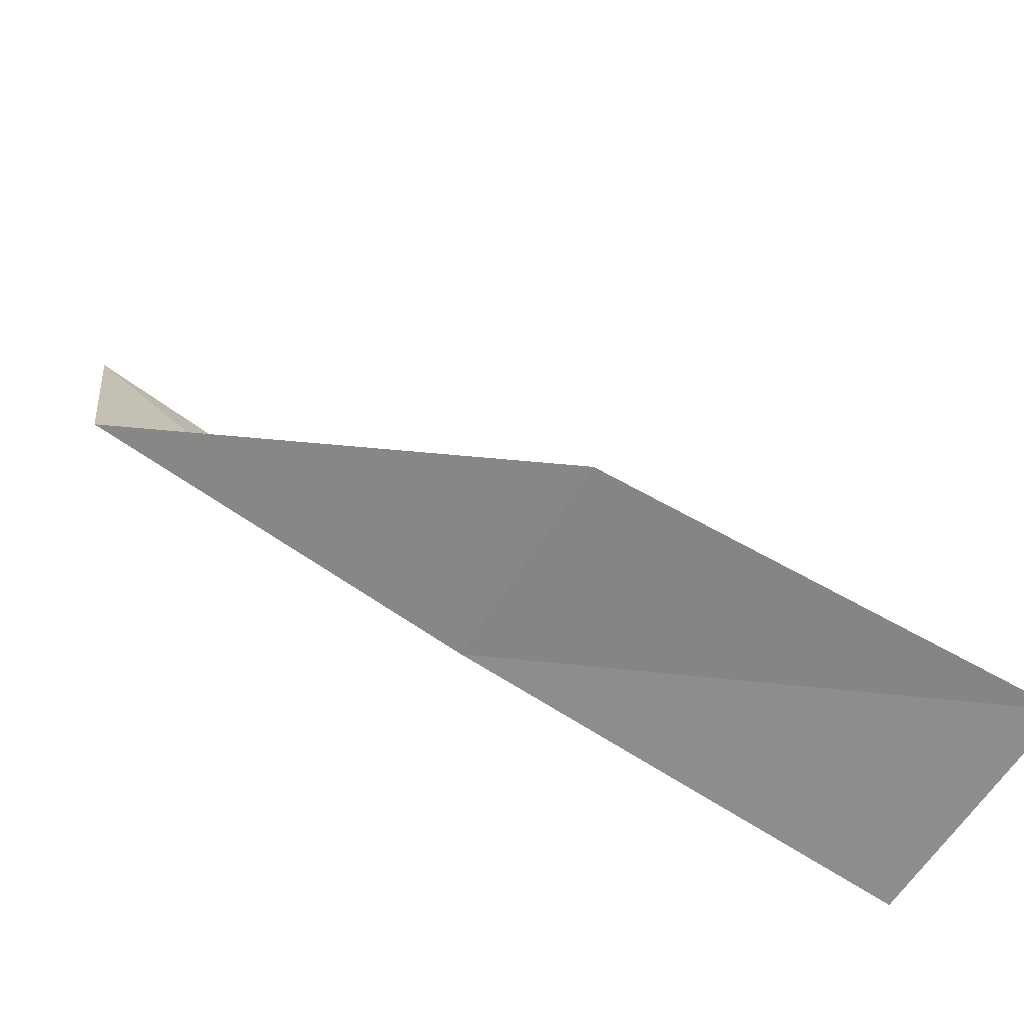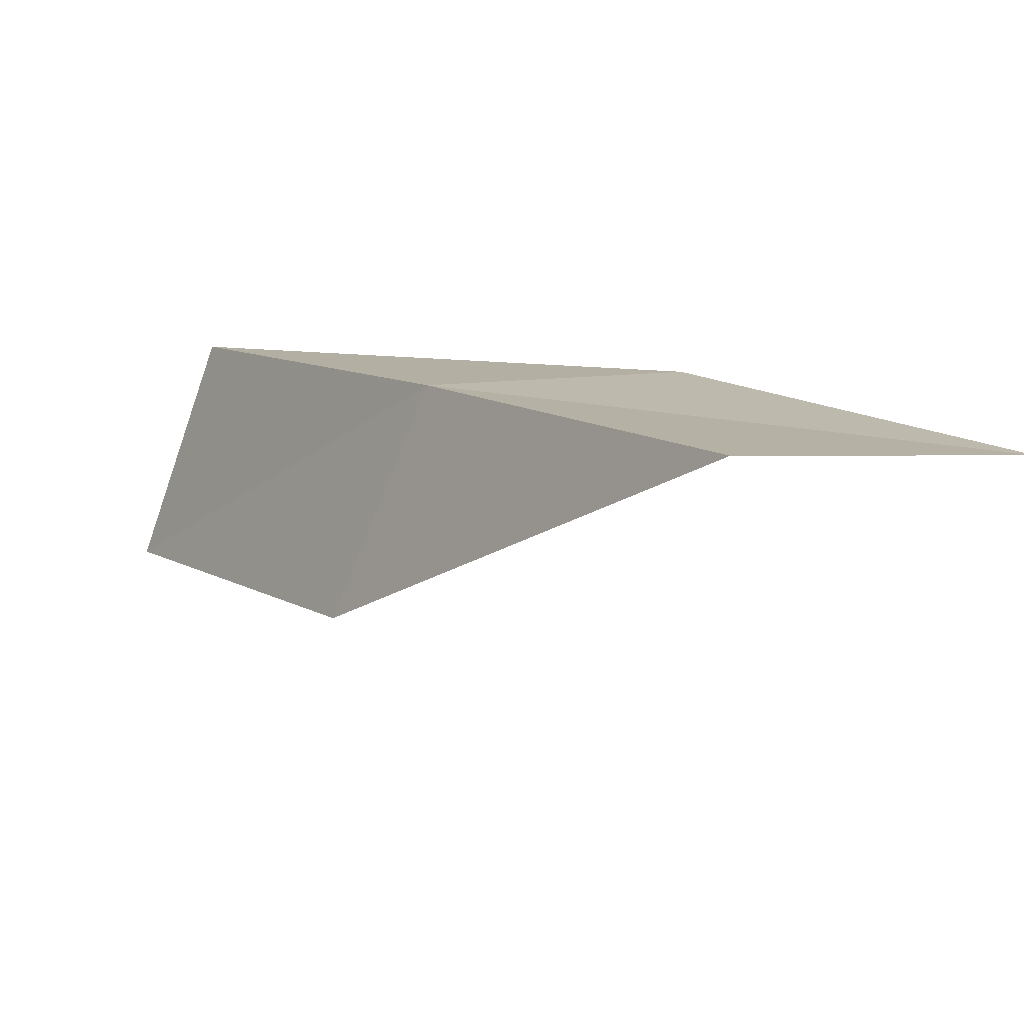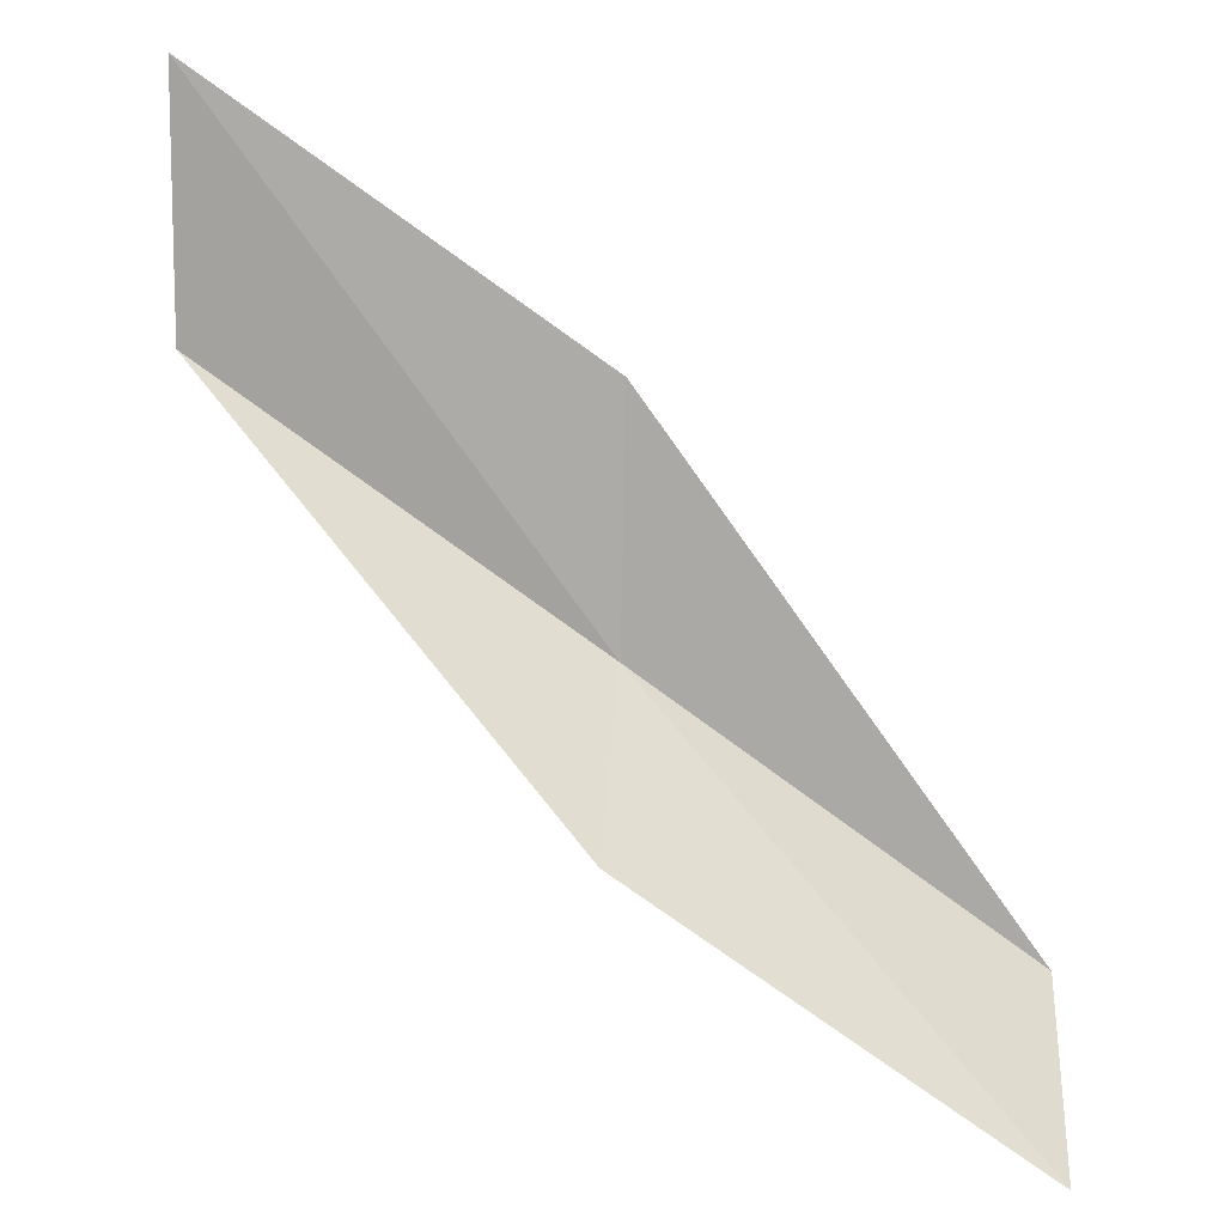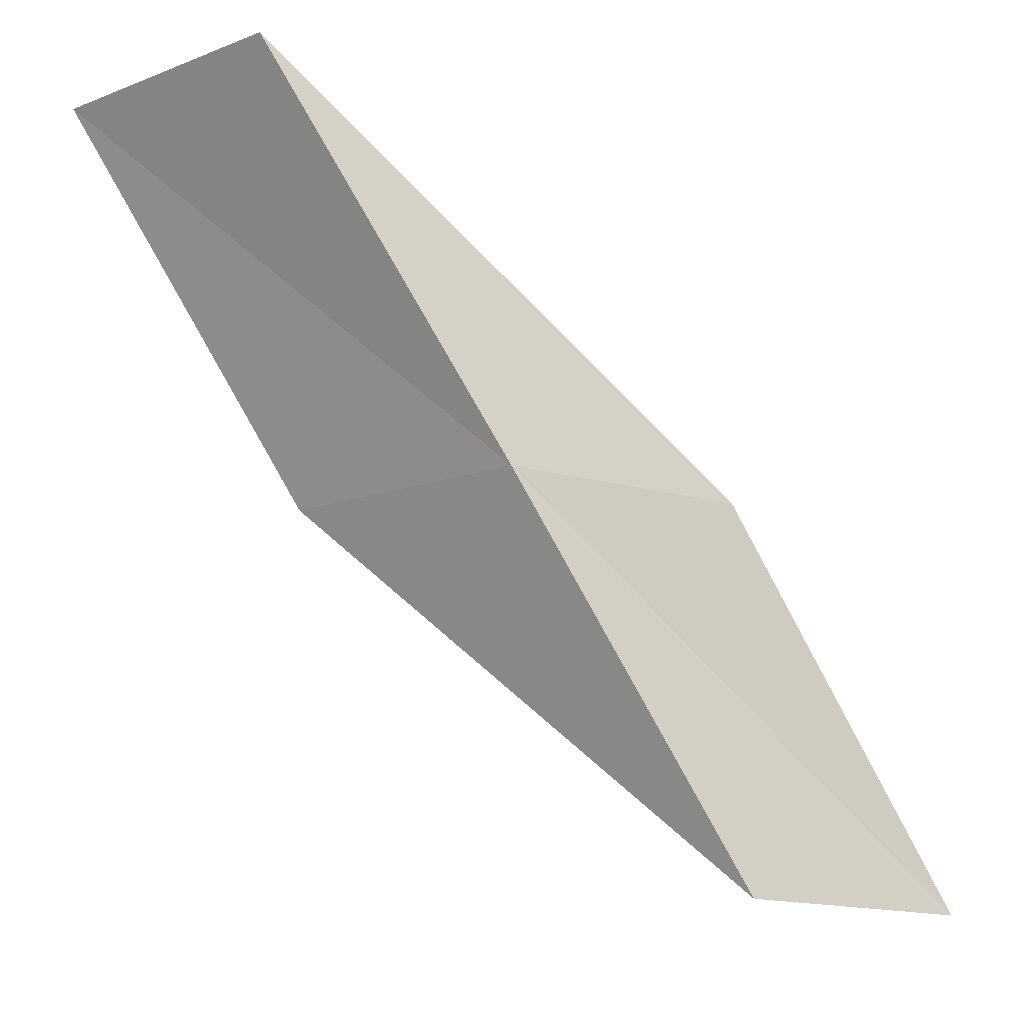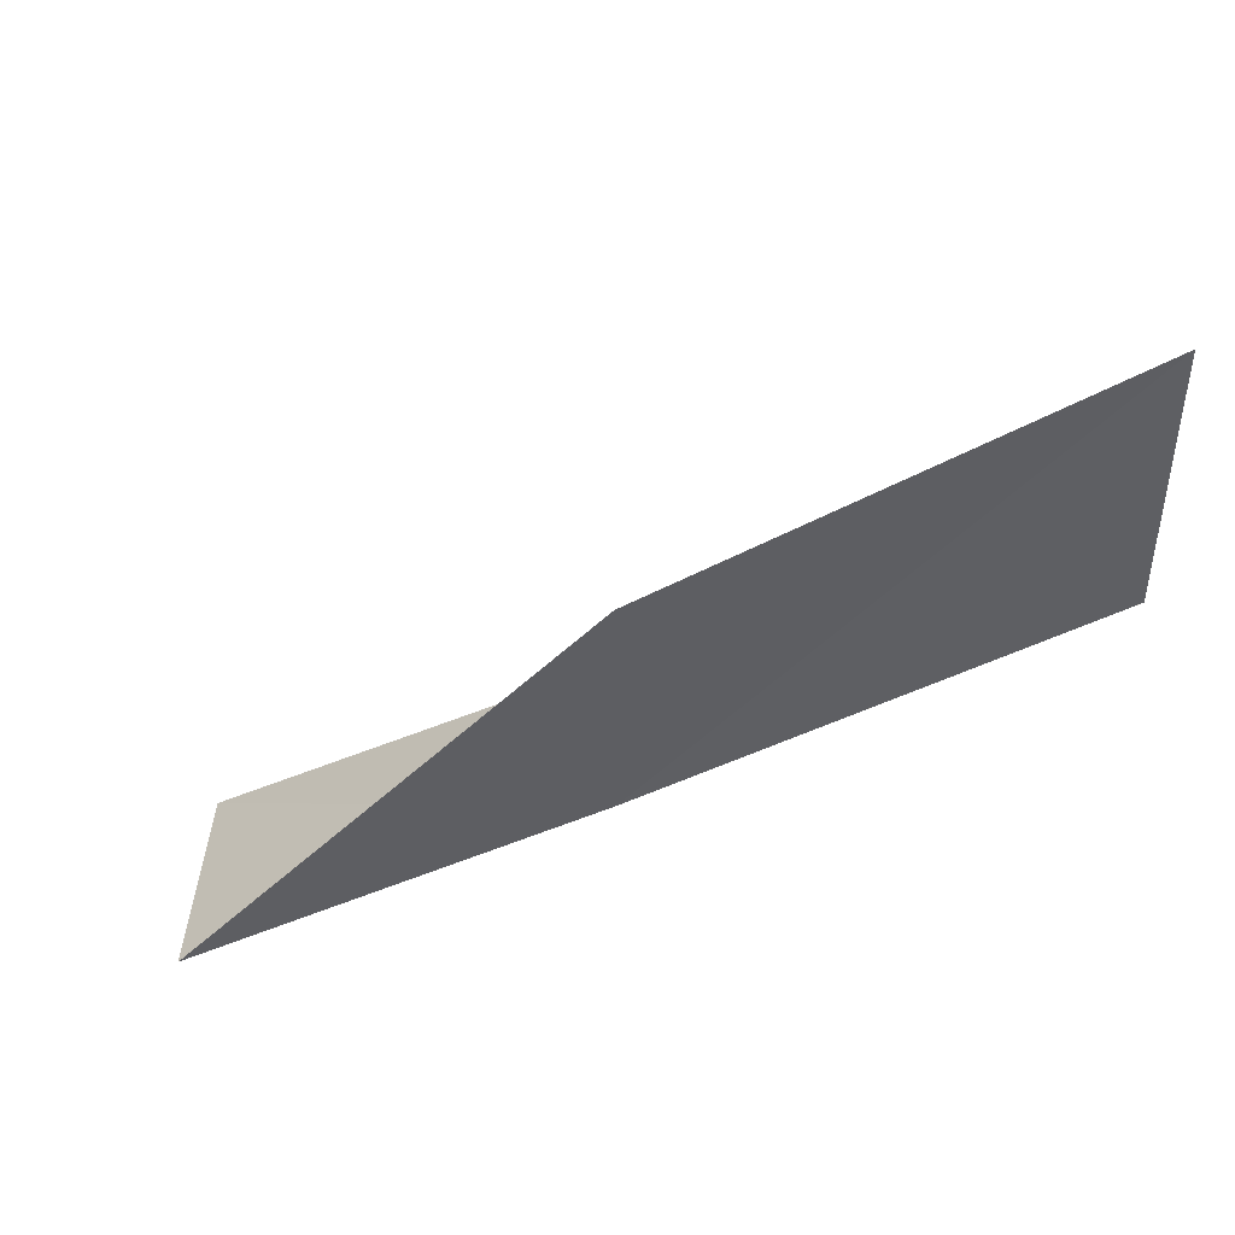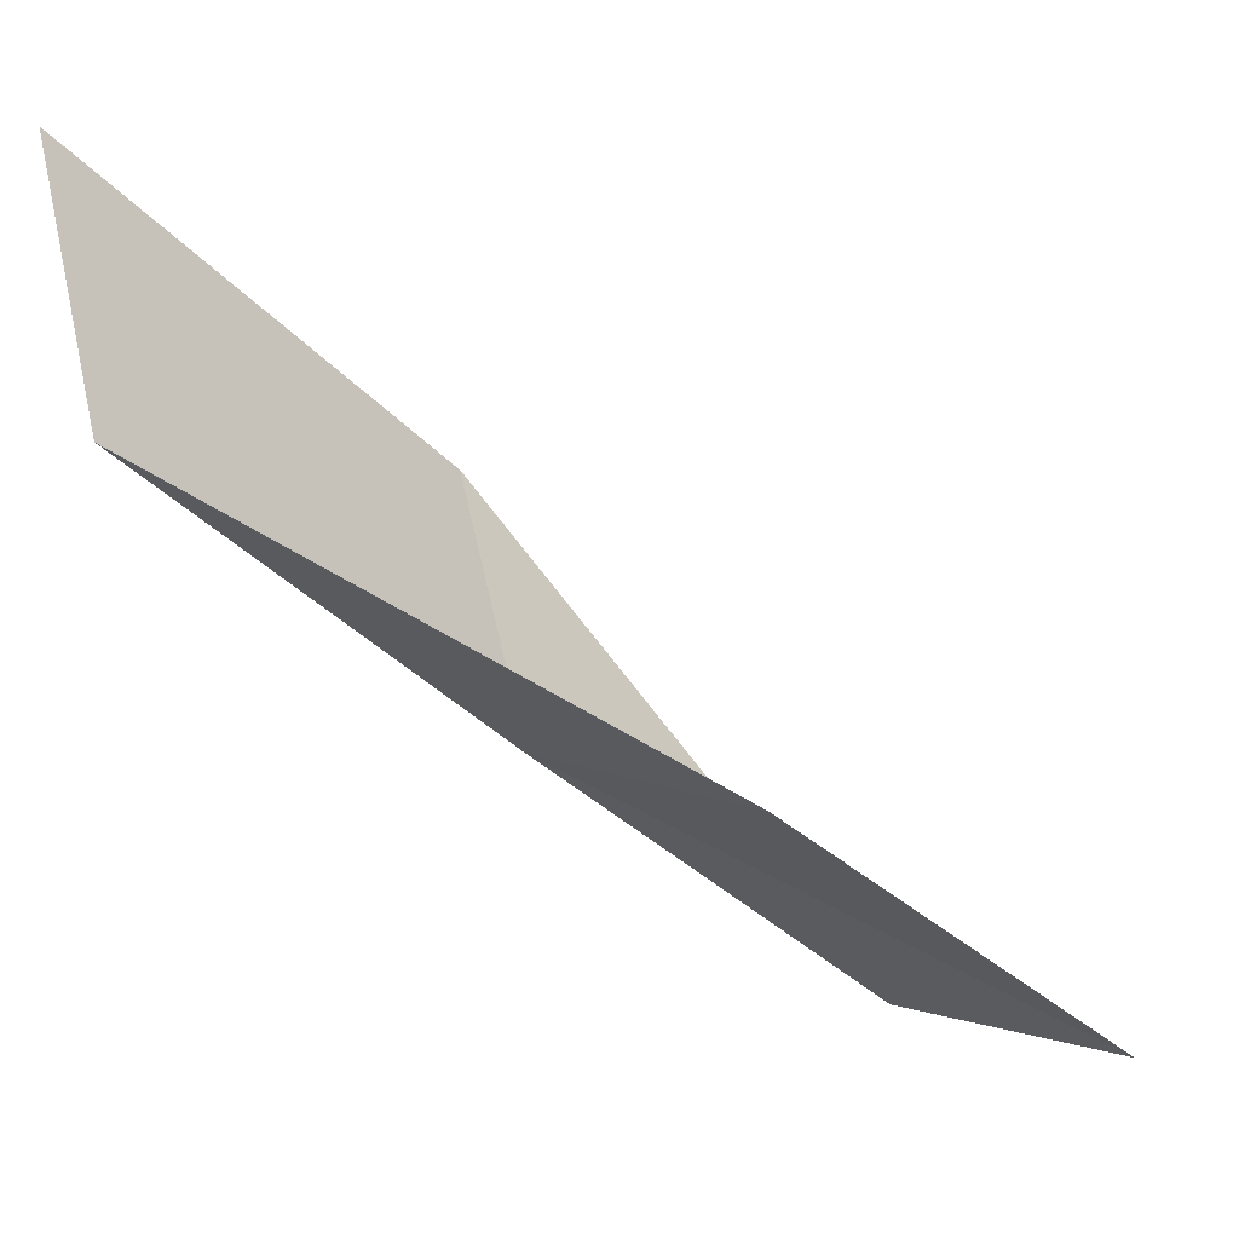
<metadata>
{"format":"obj","ext":"obj","renderer":"f3d","projection":"perspective","resolution":1024,"background":"white","views":[{"elev":-59.1,"azim":-118.5,"up":"+Y"},{"elev":-76.2,"azim":75.1,"up":"+Z"},{"elev":31.4,"azim":-86.2,"up":"+Y"},{"elev":-16.5,"azim":42.3,"up":"+Z"},{"elev":33.2,"azim":90.7,"up":"+Y"},{"elev":1.3,"azim":-138.8,"up":"+Y"}]}
</metadata>
<code>
v 24.52 -8.648 12
v 23.2 -8.816 12
v 24.94 -7.353 10
v 25.27 -6.101 10
v 24.92 -7.415 12
v 22.7 -10.02 14
v 24.03 -9.92 14
f 1 2 3
f 1 3 4
f 1 4 5
f 1 6 2
f 1 7 6
f 1 5 7

</code>
